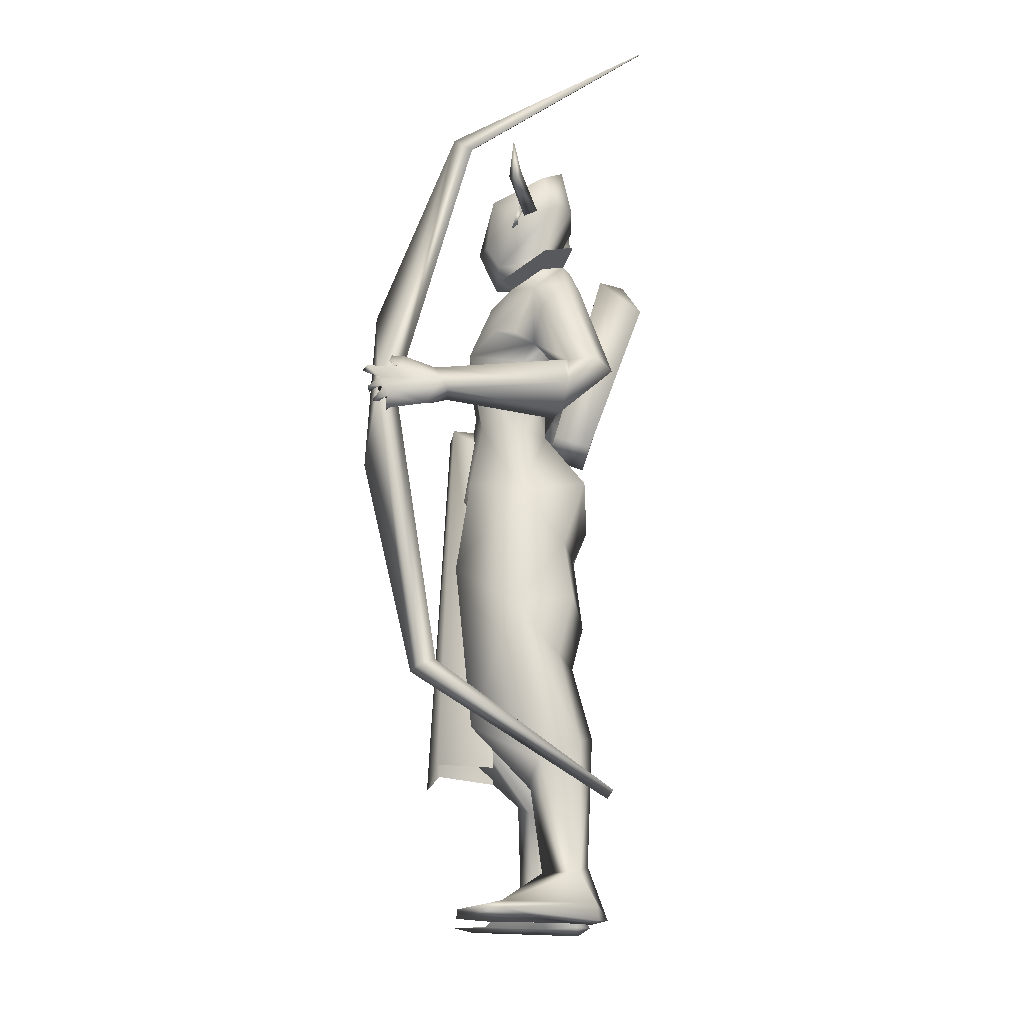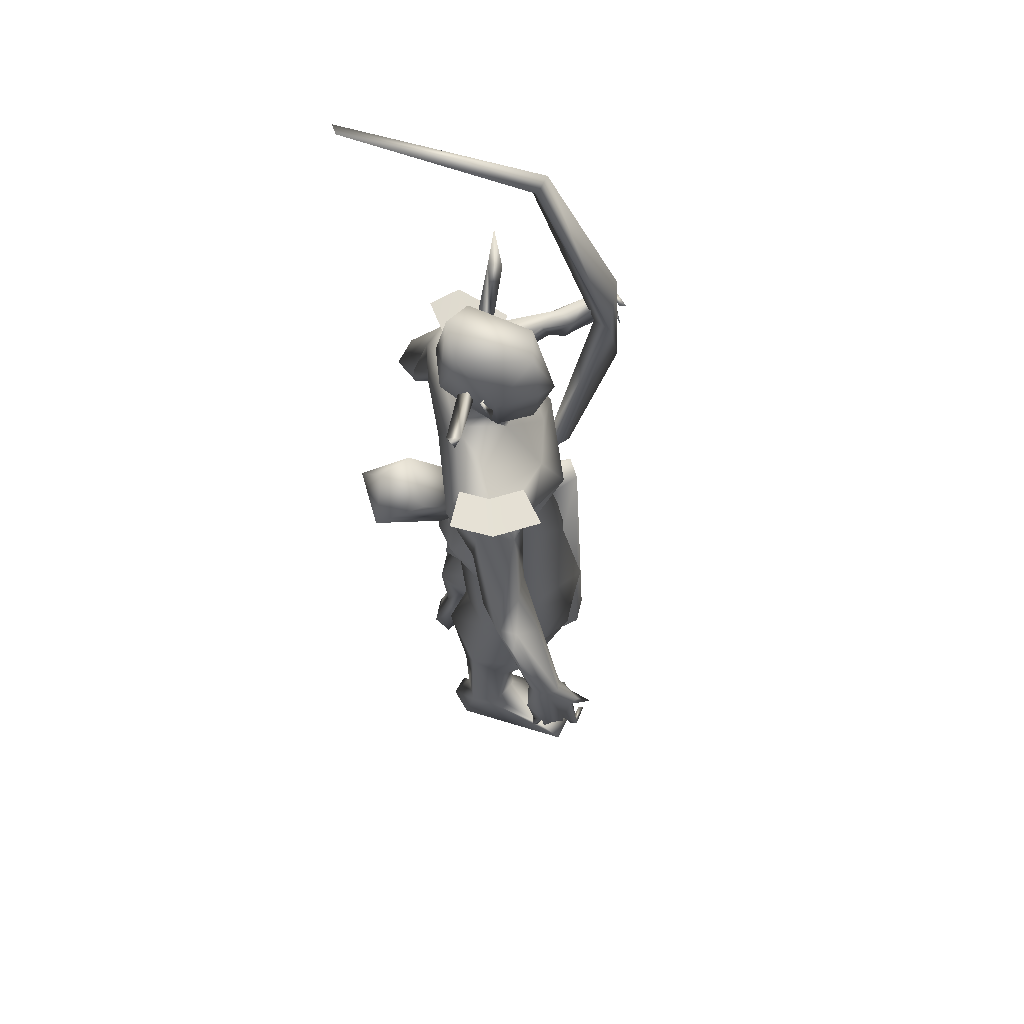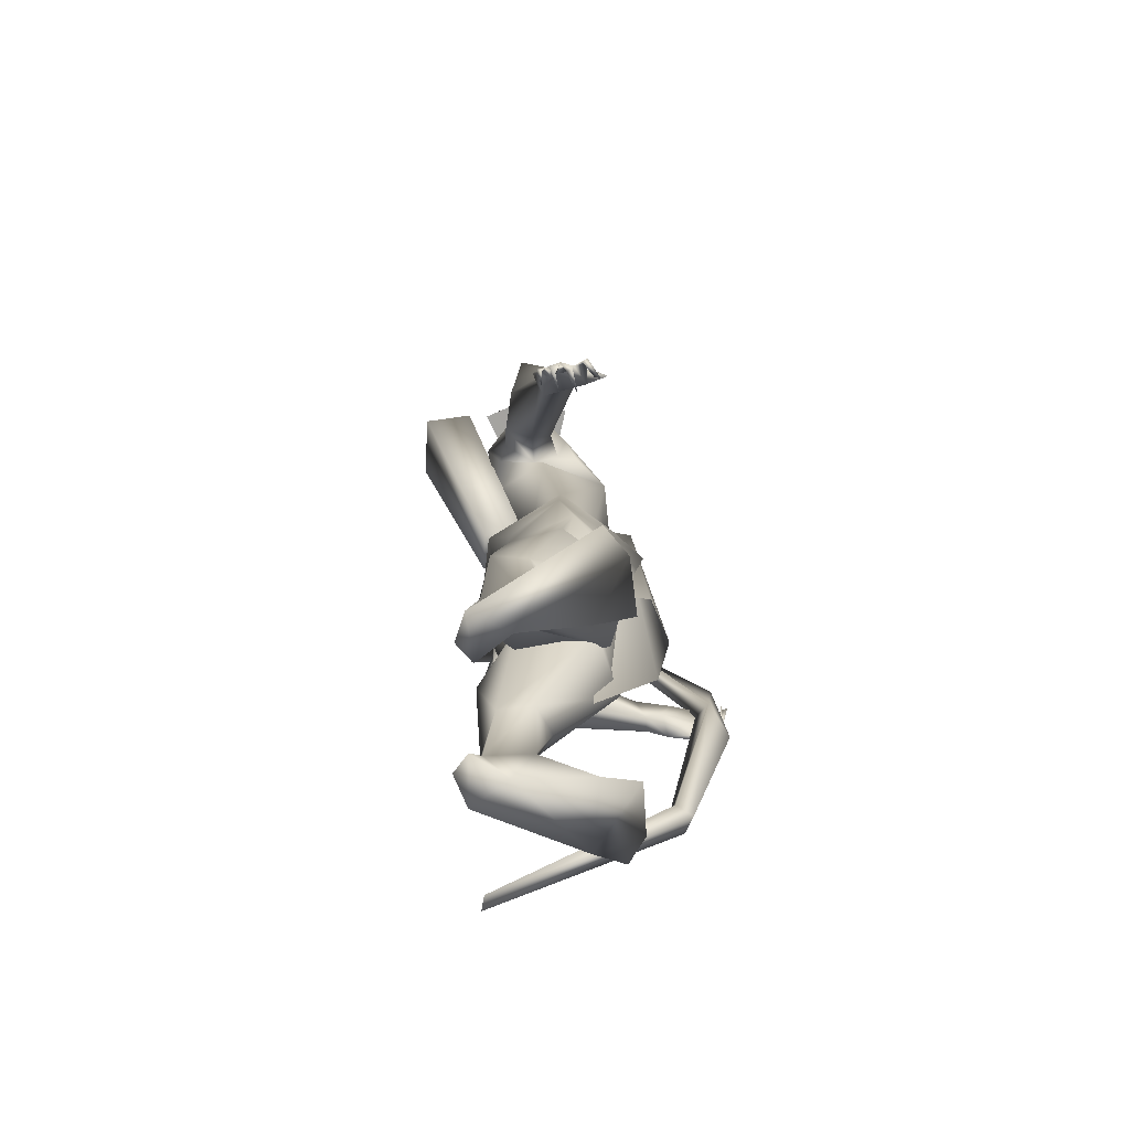
<metadata>
{"format":"obj","ext":"obj","renderer":"f3d","projection":"perspective","resolution":1024,"background":"white","views":[{"elev":-19.5,"azim":-179.5,"up":"+Z"},{"elev":66.4,"azim":-7.0,"up":"+Z"},{"elev":-76.6,"azim":6.4,"up":"+Z"}]}
</metadata>
<code>
o A4_Circle
v -0.0622 -0.07691 2.453
v -0.08193 -0.07051 2.502
v -0.07364 -0.1136 2.427
v -0.1053 -0.1013 2.523
v -0.09516 -0.06596 2.468
v -0.0851 -0.06934 2.466
v -0.003174 0.1392 2.451
v -0.01832 0.1443 2.502
v 0.007019 0.1763 2.425
v -0.02502 0.1851 2.524
v -0.0242 0.1463 2.481
v -0.03586 0.1502 2.472
v -0.05292 0.1816 2.525
v -0.08632 0.1795 2.496
v -0.03844 0.1696 2.481
v -0.0291 0.3446 2.563
v -0.01072 0.356 2.52
v 0.01365 0.3365 2.548
v -0.002762 0.4031 2.655
v -0.135 -0.05793 2.524
v -0.1184 -0.05998 2.481
v -0.1659 -0.04901 2.496
v -0.1743 -0.2243 2.563
v -0.1941 -0.2334 2.52
v -0.2158 -0.211 2.548
v -0.2079 -0.2791 2.655
v 0.07033 -0.6466 1.073
v 0.05754 -0.6153 1.058
v 0.01355 -0.5769 1.123
v 0.004392 -0.5882 1.269
v 0.09028 -0.5921 1.249
v 0.005485 -0.6225 1.058
v -0.01919 -0.6088 1.178
v 0.04509 -0.6017 1.269
v 0.1587 -0.602 1.169
v 0.1328 -0.6093 1.137
v 0.1401 -0.5615 1.146
v 0.2068 -0.5884 1.081
v 0.108 -0.6325 1.067
v 0.03701 -0.6014 1.071
v 0.03022 -0.6356 1.08
v 0.1663 -0.5945 1.039
v 0.1844 -0.5925 1.025
v 0.1349 -0.6475 1.03
v 0.1423 -0.636 1.049
v 0.1525 -0.6525 1.044
v 0.1111 -0.5559 1.01
v 0.08614 -0.6247 1.022
v 0.1051 -0.6309 1.015
v 0.09679 -0.6221 1.036
v 0.03612 -0.6445 1.035
v 0.05866 -0.5576 1.013
v 0.05268 -0.627 1.01
v 0.05248 -0.6168 1.033
v 0.008597 -0.5804 1.04
v -0.002144 -0.638 1.042
v 0.01545 -0.6359 1.032
v 0.01375 -0.6309 1.054
v 0.00589 -0.5319 1.207
v 0.09846 -0.5432 1.228
v 0.01293 -0.1439 1.596
v 0.1191 -0.03945 1.643
v -0.09662 -0.0375 1.671
v 0.1589 -0.09373 1.902
v -0.1006 -0.1526 2.189
v -0.2061 -0.1194 1.906
v -0.03849 -0.2022 1.878
v -0.06035 -0.3385 1.599
v 0.009588 -0.2034 1.959
v -0.05114 -0.05489 2.287
v -0.137 -0.01483 2.347
v -0.1604 -0.03063 2.649
v -0.01731 -0.02081 2.191
v -0.1797 -0.03474 2.258
v -0.2334 -0.2326 2.053
v -0.1882 -0.2079 1.964
v 0.01066 -0.2183 2.138
v -0.09867 -0.2481 2.164
v 0.04126 -0.2406 2.036
v -0.07147 -0.2009 1.916
v 0.07041 -0.19 1.961
v -0.1887 -0.2188 2.18
v 0.2278 -0.06959 0.7507
v 0.06527 -0.2459 0.7573
v 0.2518 -0.04902 0.961
v 0.1151 0.09806 0.7943
v -0.1723 -0.02715 0.7835
v -0.1472 -0.1102 1.193
v -0.1282 -0.1729 0.8327
v -0.07964 0.08264 0.8908
v 0.2097 -0.08911 0.5573
v 0.03291 -0.2558 0.5567
v -0.1744 -0.2055 0.5375
v 0.1291 0.09875 0.5603
v -0.1219 0.1097 0.5774
v -0.2418 -0.02349 0.5808
v -0.01258 -0.1595 0.3651
v -0.05889 -0.2204 0.3832
v -0.05169 -0.06235 0.3282
v -0.1961 -0.09218 0.2921
v -0.1916 -0.1153 0.05601
v 0.01892 -0.226 1.102
v -0.1945 0.04998 1.139
v 0.1762 -0.0441 1.372
v 0.0998 0.1004 1.066
v -0.2249 -0.07131 1.375
v -0.09558 0.1097 1.071
v -0.02057 -0.165 0.08495
v 0.08128 -0.3202 -0.02151
v -0.183 -0.2041 0.06007
v -0.08416 -0.2199 0.07755
v -0.0587 -0.1103 0.1073
v 0.2062 -0.2943 -0.02901
v -0.1083 -0.2154 0.006474
v -0.1409 -0.376 1.609
v -0.0306 -0.4284 1.741
v 0.02778 -0.4928 1.611
v -0.111 -0.4869 1.65
v -0.008813 -0.5574 1.24
v -0.04673 -0.5127 1.649
v 0.000101 -0.3249 1.687
v -0.161 -0.2867 1.821
v -0.03309 -0.3369 2.027
v -0.149 -0.3215 2.039
v -0.2158 -0.02339 2.51
v -0.21 -0.0691 -0.05341
v -0.2529 -0.1263 -0.04896
v -0.1031 -0.1348 -0.05055
v -0.2155 -0.2098 -0.06568
v 0.2091 -0.1416 -0.04492
v 0.1486 -0.3818 -0.03366
v 0.09955 -0.1323 -0.04581
v 0.4093 0.7377 1.564
v 0.3408 0.6671 1.529
v 0.3688 0.6608 1.656
v 0.2078 0.6897 1.568
v 0.2794 0.7007 1.515
v 0.2274 0.7035 1.597
v 0.2676 0.6276 1.545
v 0.3475 0.6976 1.68
v 0.2971 0.6282 1.624
v 0.3694 0.7028 1.644
v 0.4452 0.681 1.696
v 0.4262 0.723 1.598
v 0.3962 0.6895 1.537
v 0.4002 0.734 1.528
v 0.4685 0.6665 1.646
v 0.4899 0.6668 1.647
v 0.4664 0.7228 1.612
v 0.4661 0.733 1.633
v 0.4491 0.7186 1.628
v 0.4683 0.6326 1.58
v 0.4664 0.7091 1.571
v 0.4516 0.7022 1.563
v 0.4549 0.6822 1.586
v 0.4364 0.7052 1.578
v 0.444 0.6365 1.533
v 0.4273 0.7045 1.521
v 0.4492 0.7023 1.528
v 0.4263 0.6995 1.537
v 0.4069 0.7162 1.511
v 0.4104 0.6597 1.496
v 0.4048 0.716 1.491
v 0.3952 0.6988 1.506
v 0.2139 0.636 1.553
v 0.2517 0.6766 1.65
v 0.149 0.1906 1.429
v -0.2457 0.1827 1.429
v 0.1107 0.1548 1.643
v 0.004168 0.2423 1.614
v 0.07814 0.2221 2.074
v -0.2426 0.2312 2.081
v -0.2005 0.2286 2.215
v -0.2175 0.0562 1.429
v -0.1117 0.1255 1.62
v -0.2544 0.06059 1.289
v -0.1123 0.1699 1.754
v 0.1098 0.04801 2.061
v 0.1291 0.0574 1.755
v 0.1916 0.06577 1.354
v -0.03702 0.2936 1.843
v -0.2292 0.05201 2.038
v -0.06159 0.4669 1.611
v -0.004984 0.3126 1.946
v -0.07009 0.3955 2.075
v -0.04079 0.1405 2.284
v -0.1447 0.129 2.298
v 0.009501 0.02666 2.251
v -0.1162 0.1281 2.35
v -0.1086 0.1632 2.641
v -0.1801 0.07874 2.706
v -0.0366 0.1412 2.205
v -0.2276 0.3092 1.974
v 0.002611 0.3242 2.105
v -0.1027 0.3721 2.16
v 0.06481 0.2966 1.959
v -0.0732 0.3322 1.894
v -0.1761 0.3258 2.189
v 0.1387 0.2467 0.5557
v -0.1504 0.3068 0.7863
v -0.197 0.1465 0.7729
v 0.1952 0.2215 1.108
v -0.006926 0.3928 0.9342
v 0.09203 0.05632 0.8287
v -0.2349 0.1041 0.9271
v -0.1988 0.2934 0.9909
v -0.08889 0.02573 0.836
v -0.2161 0.3102 0.4919
v 0.09576 0.05765 0.5636
v -0.1293 0.02822 0.5838
v -0.05139 0.2772 0.3683
v -0.1961 0.1704 0.311
v -0.2589 0.1691 0.5311
v -0.08354 0.3403 0.4286
v -0.2099 0.313 0.07611
v -0.08929 0.1745 0.3256
v -0.09128 0.2296 0.08211
v -0.2376 0.2313 0.1024
v -0.02827 0.3118 1.36
v -0.2059 0.1142 1.162
v 0.1108 0.08081 1.172
v -0.174 0.2176 1.201
v -0.1212 0.05959 1.181
v 0.03506 0.4314 -0.02938
v -0.225 0.2014 0.0273
v 0.07225 0.2565 -0.0734
v -0.2625 0.2817 -0.01783
v -0.3317 0.5067 1.709
v -0.2785 0.5697 1.737
v -0.1689 0.5989 1.711
v -0.1588 0.5469 1.547
v -0.1746 0.4378 1.721
v -0.1834 0.6401 1.611
v -0.1865 0.5252 1.742
v -0.1257 0.4784 1.552
v -0.2329 0.3598 2.074
v -0.281 0.4353 1.694
v -0.2829 0.3854 1.862
v -0.1761 0.4165 2.086
v -0.101 0.4596 1.976
v 0.07423 0.0918 2.576
v -0.1579 0.1807 2.513
v -0.2148 0.08723 2.537
v -0.2508 0.1576 -0.07148
v 0.1721 0.4348 -0.05775
v -0.2991 0.2095 -0.06489
v -0.1533 0.2353 -0.07468
v -0.2693 0.3038 -0.07599
v 0.1175 0.5066 -0.05661
v 0.1797 0.2833 -0.06744
v 0.02959 0.4682 -0.05682
v 0.1841 0.6098 1.658
v -0.0608 -0.1004 2.487
v -0.01067 0.1677 2.461
v 0.01829 0.05237 0.5302
v 0.2276 0.02943 1.64
v 0.1345 0.1209 1.6
v 0.1209 0.0603 1.665
v 0.2126 0.08673 1.665
v 0.137 -0.005854 1.607
v 0.2911 0.05404 0.3814
v 0.06586 0.2187 0.4261
v 0.2505 0.1751 0.4457
v 0.07237 -0.1081 0.4329
v 0.255 -0.05289 0.4504
v 0.1553 0.1994 1.904
v 0.08154 -0.1126 2.086
v -0.06644 -0.58 1.669
v 0.05084 -0.333 2.129
v -0.1032 -0.3749 2.165
v -0.2301 -0.3337 2.188
v 0.03845 0.4315 2.086
v -0.1099 0.499 2.166
v -0.2083 0.4335 2.21
v 0.4336 0.7021 1.577
v 0.3777 0.6619 1.575
v 0.4745 0.6574 1.317
v 0.4474 0.6588 1.832
v 0.4284 0.6174 1.576
v 0.2854 0.7109 0.6474
v 0.3148 0.6568 0.636
v 0.1965 0.6798 2.49
v 0.2666 0.6237 0.6587
v 0.1582 0.6297 2.471
v 0.2372 0.6779 0.6701
v 0.1368 0.6856 2.452
v -0.4456 0.7309 2.8
v -0.2854 0.6691 0.2381
v -0.4363 0.6756 2.825
v -0.3006 0.7227 0.2558
v -0.1465 0.08768 1.643
v -0.1241 -0.03219 1.602
v -0.2465 -0.04207 1.564
v -0.4489 -0.3288 2.263
v -0.2689 0.0778 1.605
v -0.4766 -0.1516 2.245
v -0.3288 -0.1826 2.383
v -0.3002 -0.3222 2.331
v -0.4157 -0.2294 2.381
v 0.06063 -0.0214 2.598
v 0.07714 -0.05858 2.45
v 0.06385 -0.03161 2.271
v 0.05387 0.1029 2.309
v 0.1286 -0.01445 2.412
v 0.1002 0.05907 2.405
f 70 188 302
f 305 241 304
f 241 303 254
f 241 305 303
f 302 303 304
f 302 188 303
f 304 301 302
f 253 301 300
f 301 253 302
f 253 70 302
f 186 303 188
f 304 241 300
f 304 300 301
f 303 305 304
f 189 303 186
f 189 187 71
f 5 1 3
f 4 5 3
f 2 4 6
f 6 4 3
f 1 6 3
f 7 12 9
f 10 11 9
f 10 8 11
f 12 10 9
f 37 36 46
f 33 119 59
f 33 30 119
f 34 35 31
f 36 39 46
f 34 33 27
f 60 31 35
f 51 41 54
f 59 28 29
f 59 37 28
f 33 59 29
f 36 35 34
f 38 35 36
f 46 39 44
f 42 45 46
f 39 27 49
f 47 50 49
f 48 50 47
f 47 49 48
f 53 54 27
f 57 41 56
f 52 54 53
f 51 54 52
f 52 53 51
f 32 40 58
f 57 58 41
f 57 56 55
f 27 28 50
f 41 40 28
f 60 37 59
f 64 67 61
f 66 182 63
f 177 175 63
f 182 75 74
f 123 124 118
f 182 66 75
f 82 74 75
f 82 124 123
f 79 81 64
f 188 70 73
f 71 74 73
f 67 80 76
f 124 82 75
f 64 81 80
f 79 77 123
f 255 95 94
f 101 100 99
f 97 98 108
f 99 97 112
f 101 112 128
f 101 110 93
f 93 110 111
f 132 109 130
f 129 126 128
f 129 127 126
f 131 113 109
f 131 129 113
f 112 108 132
f 114 131 109
f 122 80 115
f 113 132 130
f 113 128 132
f 129 110 127
f 118 120 116
f 121 116 117
f 116 120 117
f 115 118 124
f 69 121 80
f 121 69 123
f 145 146 160
f 165 136 137
f 138 137 136
f 142 150 144
f 138 133 137
f 142 135 151
f 142 151 150
f 134 164 145
f 139 156 135
f 134 139 137
f 138 140 142
f 135 141 139
f 140 141 135
f 140 135 143
f 163 146 161
f 149 144 150
f 148 147 149
f 149 147 151
f 156 155 144
f 153 133 144
f 153 154 133
f 152 155 154
f 152 153 155
f 154 155 156
f 159 133 160
f 159 146 133
f 157 160 158
f 162 164 163
f 162 163 161
f 133 156 160
f 146 145 161
f 141 165 139
f 175 177 181
f 170 181 266
f 74 173 172
f 182 193 177
f 196 194 171
f 173 198 236
f 182 172 193
f 198 195 185
f 239 240 229
f 237 238 236
f 73 192 188
f 187 189 192
f 186 188 192
f 172 236 193
f 184 185 196
f 266 181 197
f 225 217 216
f 215 214 217
f 208 215 213
f 215 227 246
f 247 217 225
f 211 216 217
f 225 212 218
f 224 245 249
f 245 224 250
f 249 245 251
f 251 224 249
f 245 250 251
f 227 215 224
f 224 217 226
f 248 227 251
f 246 244 225
f 233 229 234
f 197 240 185
f 235 237 228
f 232 237 183
f 229 233 231
f 239 229 228
f 252 141 166
f 185 240 239
f 237 197 193
f 232 234 197
f 92 91 95
f 11 7 9
f 13 14 15
f 22 20 21
f 33 29 32
f 44 39 45
f 41 51 27
f 33 34 30
f 35 37 60
f 38 36 37
f 37 35 38
f 42 43 44
f 42 46 43
f 42 44 45
f 43 46 44
f 48 27 50
f 49 50 39
f 49 27 48
f 51 53 27
f 56 32 58
f 55 58 57
f 55 56 58
f 39 50 28
f 58 40 41
f 67 63 61
f 66 63 67
f 77 79 267
f 81 69 80
f 64 62 179
f 78 123 77
f 80 121 68
f 187 74 71
f 66 76 75
f 69 81 79
f 113 129 128
f 127 110 101
f 132 128 112
f 111 109 108
f 111 114 109
f 126 101 128
f 111 110 114
f 126 127 101
f 114 129 131
f 122 124 75
f 69 79 123
f 75 76 122
f 76 80 122
f 114 110 129
f 165 137 139
f 164 137 163
f 137 164 134
f 149 151 144
f 140 138 166
f 140 166 141
f 143 135 142
f 140 143 142
f 147 148 150
f 148 149 150
f 147 150 151
f 133 154 156
f 155 153 144
f 153 152 154
f 146 159 158
f 160 157 159
f 159 157 158
f 164 162 161
f 145 160 156
f 161 145 164
f 193 181 177
f 196 197 184
f 266 179 169
f 195 194 185
f 266 196 171
f 198 239 236
f 181 193 197
f 208 214 215
f 218 212 213
f 248 251 247
f 244 248 247
f 246 248 244
f 246 225 218
f 226 217 247
f 215 217 224
f 251 226 247
f 244 247 225
f 227 248 246
f 183 237 235
f 229 240 234
f 238 193 236
f 197 237 232
f 141 252 165
f 120 118 268
f 4 2 5
f 2 6 5
f 6 1 5
f 8 10 12
f 11 8 12
f 7 11 12
f 45 37 46
f 34 27 39
f 36 34 39
f 33 32 41
f 27 33 41
f 41 28 54
f 28 40 29
f 40 32 29
f 37 45 39
f 28 37 39
f 54 28 27
f 41 32 56
f 62 64 61
f 182 177 63
f 116 123 118
f 78 82 123
f 267 79 64
f 70 71 73
f 66 67 76
f 67 64 80
f 112 101 99
f 98 111 108
f 97 108 112
f 100 101 93
f 98 93 111
f 109 113 130
f 108 109 132
f 80 68 115
f 122 115 124
f 116 121 123
f 146 158 160
f 138 142 144
f 133 138 144
f 133 146 137
f 146 163 137
f 139 134 156
f 134 145 156
f 156 144 135
f 144 151 135
f 170 175 181
f 169 170 266
f 182 74 172
f 172 173 236
f 239 198 185
f 228 237 236
f 189 186 192
f 185 194 196
f 196 266 197
f 212 225 216
f 214 211 217
f 215 218 213
f 218 215 246
f 224 226 250
f 250 226 251
f 227 224 251
f 230 233 234
f 184 197 185
f 231 235 228
f 228 229 231
f 236 239 228
f 238 237 193
f 234 240 197
f 102 84 83
f 107 223 105
f 107 103 176
f 89 84 102
f 104 85 86
f 87 89 88
f 86 90 107
f 90 87 107
f 91 92 98
f 100 95 255
f 94 95 90
f 94 91 97
f 93 96 100
f 96 95 100
f 88 106 103
f 203 202 199
f 206 200 201
f 221 204 202
f 222 206 205
f 223 207 204
f 220 205 207
f 212 216 209
f 211 199 216
f 214 199 211
f 204 209 199
f 212 210 213
f 200 208 201
f 204 207 210
f 207 201 213
f 203 199 214
f 86 83 91
f 84 89 92
f 95 96 90
f 96 93 89
f 200 203 208
f 83 84 91
f 256 260 264
f 262 257 259
f 102 85 104
f 88 89 102
f 206 222 203
f 85 83 86
f 92 93 98
f 202 204 199
f 206 203 200
f 176 220 223
f 205 201 207
f 261 256 265
f 85 102 83
f 223 221 105
f 223 107 176
f 105 104 86
f 103 87 88
f 105 86 107
f 87 103 107
f 97 91 98
f 99 100 94
f 100 255 94
f 86 94 90
f 99 94 97
f 205 206 201
f 220 222 205
f 221 223 204
f 223 220 207
f 210 212 209
f 199 209 216
f 208 213 201
f 209 204 210
f 210 207 213
f 94 86 91
f 89 93 92
f 96 87 90
f 87 96 89
f 203 214 208
f 84 92 95
f 91 84 95
f 265 256 264
f 263 262 259
f 175 174 106
f 63 106 61
f 62 104 179
f 104 105 221
f 106 102 61
f 219 170 169
f 168 175 219
f 175 168 174
f 174 168 176
f 169 179 167
f 168 222 220
f 219 202 203
f 222 219 203
f 167 202 219
f 259 258 260
f 259 257 258
f 259 256 261
f 62 61 104
f 106 174 176
f 104 221 180
f 103 106 176
f 106 88 102
f 61 102 104
f 167 180 221
f 167 221 202
f 168 219 222
f 63 175 106
f 104 180 179
f 167 219 169
f 175 170 219
f 179 180 167
f 176 168 220
f 256 259 260
f 263 259 261
f 15 14 17
f 18 17 19
f 23 20 22
f 16 18 19
f 25 22 21
f 25 24 26
f 21 23 24
f 23 25 26
f 125 71 70
f 65 267 73
f 74 65 73
f 243 189 125
f 267 65 78
f 74 82 78
f 119 30 118
f 120 34 31
f 121 60 68
f 60 59 68
f 68 119 115
f 60 117 31
f 191 243 125
f 72 125 253
f 253 300 72
f 73 178 171
f 187 173 74
f 195 192 171
f 173 192 198
f 252 166 234
f 191 190 242
f 233 230 166
f 191 241 190
f 241 191 300
f 233 138 136
f 235 165 183
f 136 165 231
f 242 254 303
f 242 190 254
f 266 178 267
f 64 179 266
f 273 195 194
f 120 268 34
f 118 30 268
f 198 195 273
f 77 78 270
f 270 78 82
f 285 276 280
f 279 277 278
f 286 276 279
f 287 286 284
f 277 279 281
f 285 280 290
f 280 275 281
f 279 276 285
f 282 275 276
f 284 279 282
f 290 280 281
f 283 285 290
f 292 291 297
f 284 282 289
f 282 287 289
f 292 298 293
f 291 295 297
f 293 294 295
f 295 291 292
f 297 296 299
f 298 297 299
f 294 298 299
f 18 15 17
f 14 13 16
f 17 16 19
f 21 20 23
f 24 23 26
f 267 178 73
f 16 13 15
f 119 68 59
f 60 121 117
f 268 30 34
f 191 72 300
f 187 192 173
f 243 242 189
f 252 234 232
f 252 232 183
f 183 165 252
f 233 136 231
f 234 166 230
f 190 241 254
f 165 235 231
f 171 178 266
f 277 275 278
f 278 275 282
f 282 286 287
f 281 283 288
f 299 296 294
f 14 16 17
f 25 23 22
f 24 25 21
f 253 125 70
f 189 71 125
f 77 267 78
f 65 74 78
f 115 119 118
f 117 120 31
f 72 191 125
f 192 73 171
f 194 195 171
f 192 195 198
f 243 191 242
f 138 233 166
f 189 242 303
f 64 266 267
f 272 273 194
f 274 198 273
f 269 77 270
f 271 270 82
f 276 275 280
f 284 286 279
f 289 287 284
f 279 283 281
f 275 277 281
f 283 279 285
f 286 282 276
f 279 278 282
f 288 290 281
f 288 283 290
f 298 292 297
f 298 294 293
f 295 296 297
f 294 296 295
f 293 295 292
f 18 16 15

</code>
